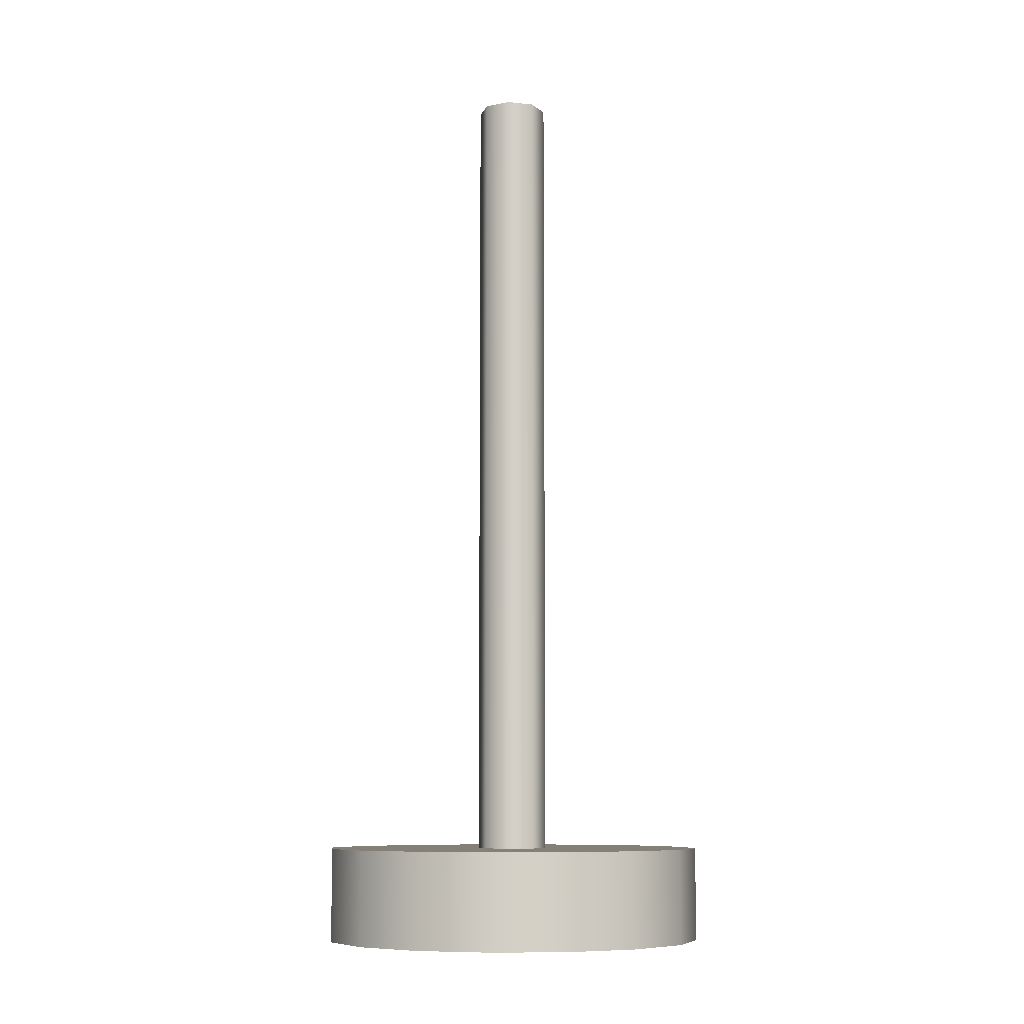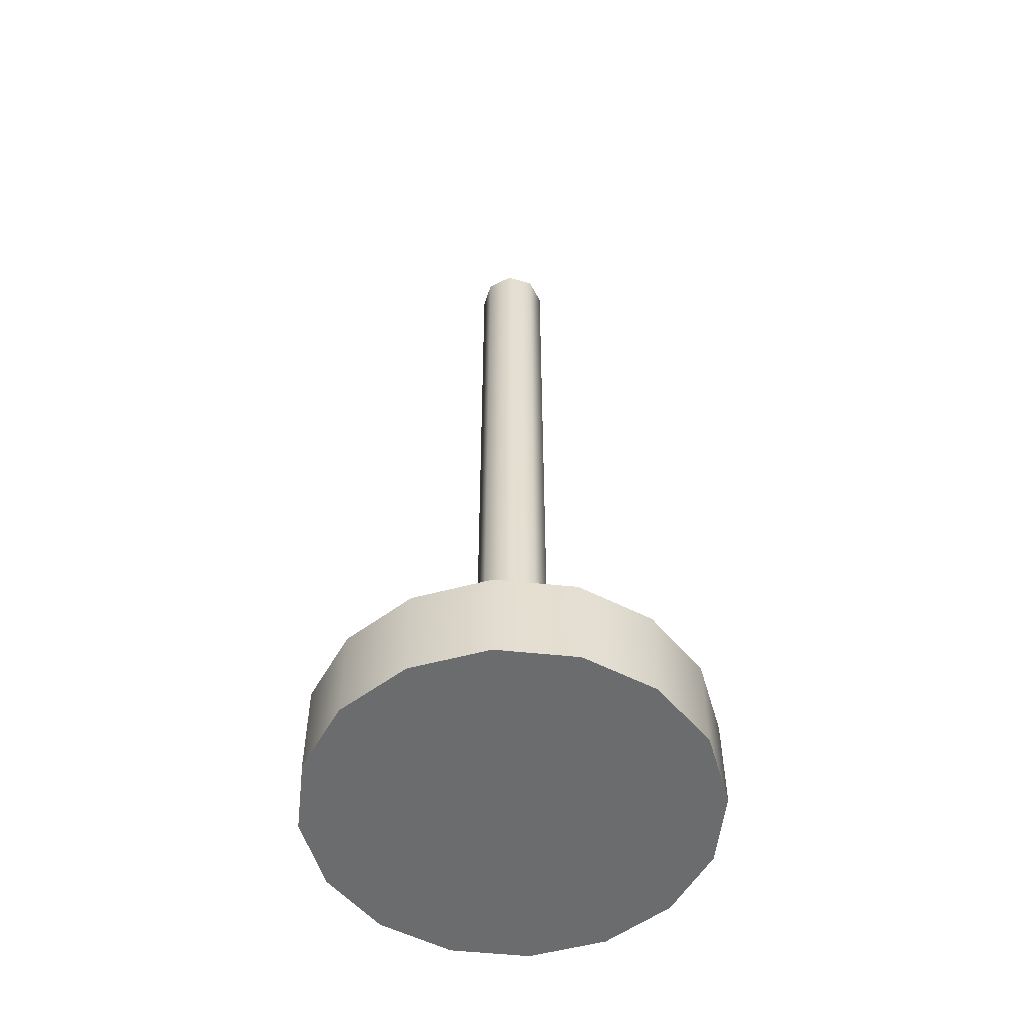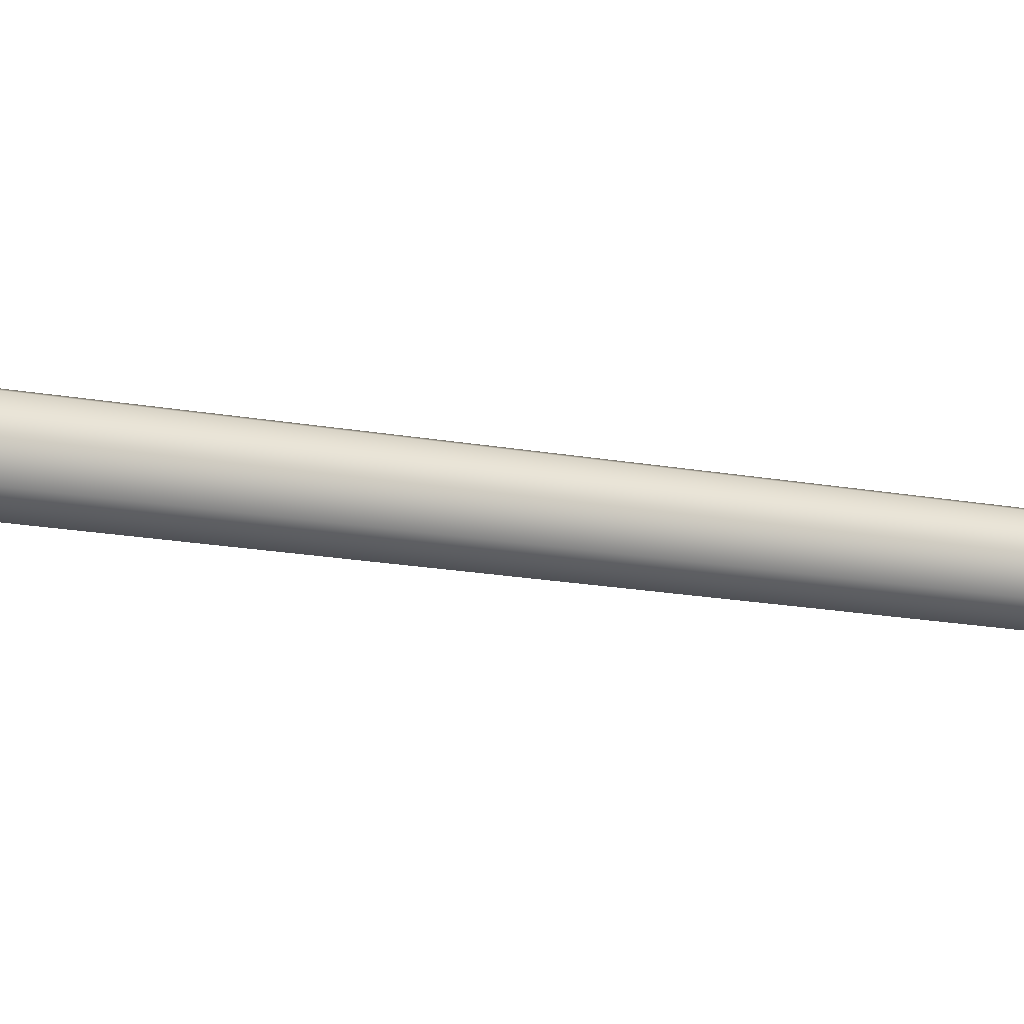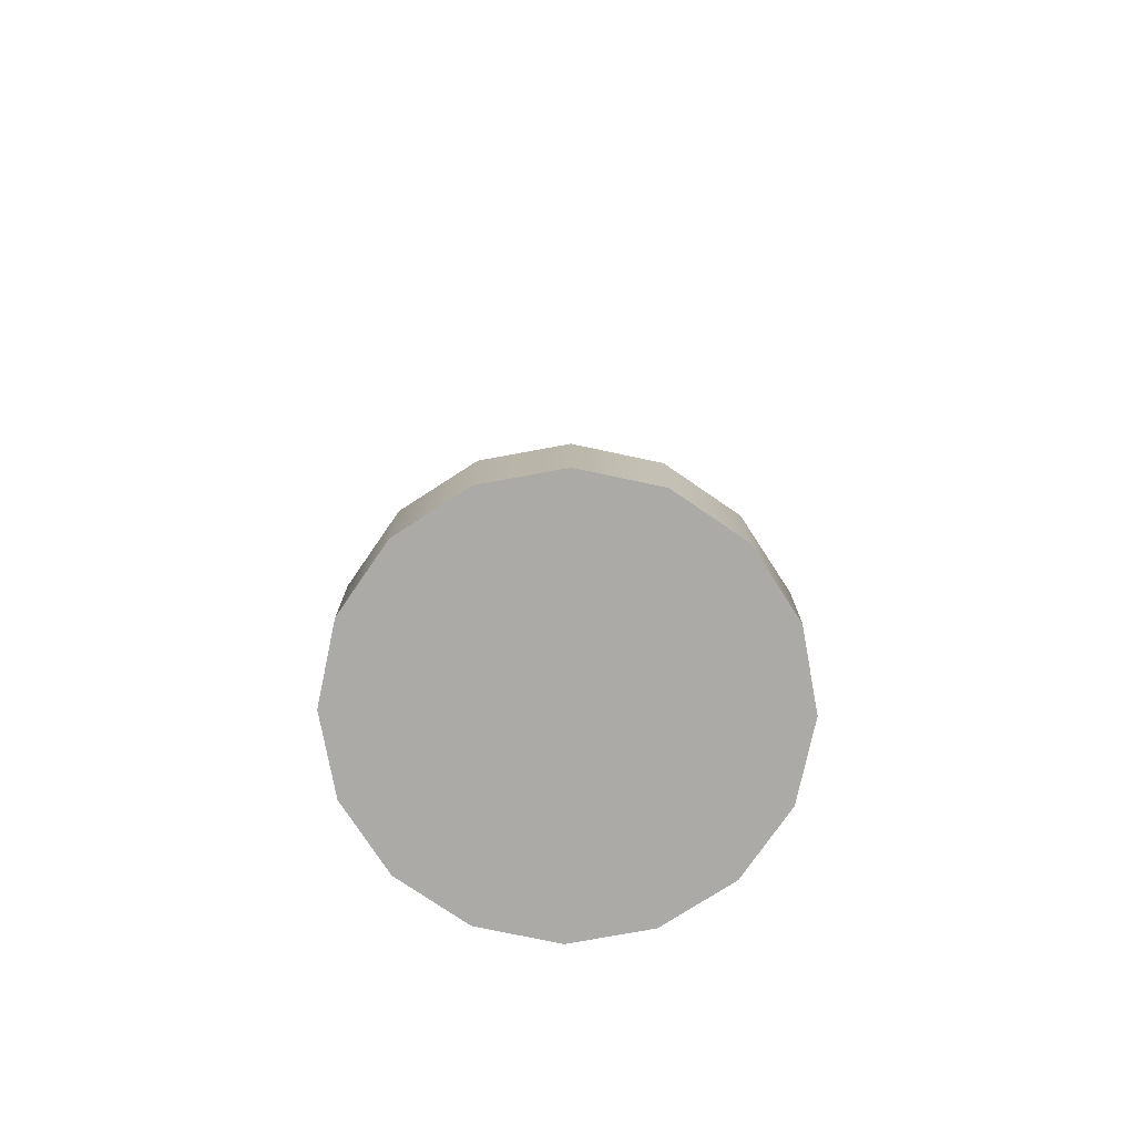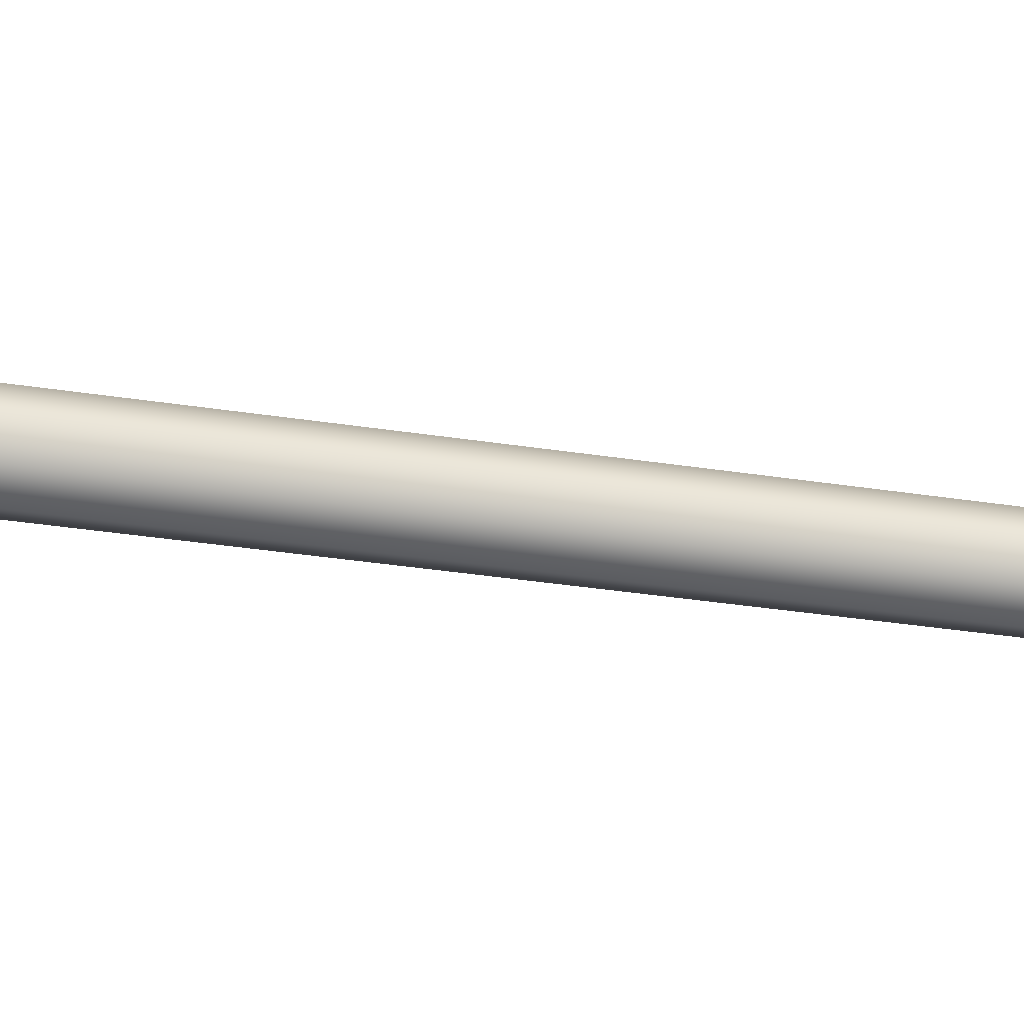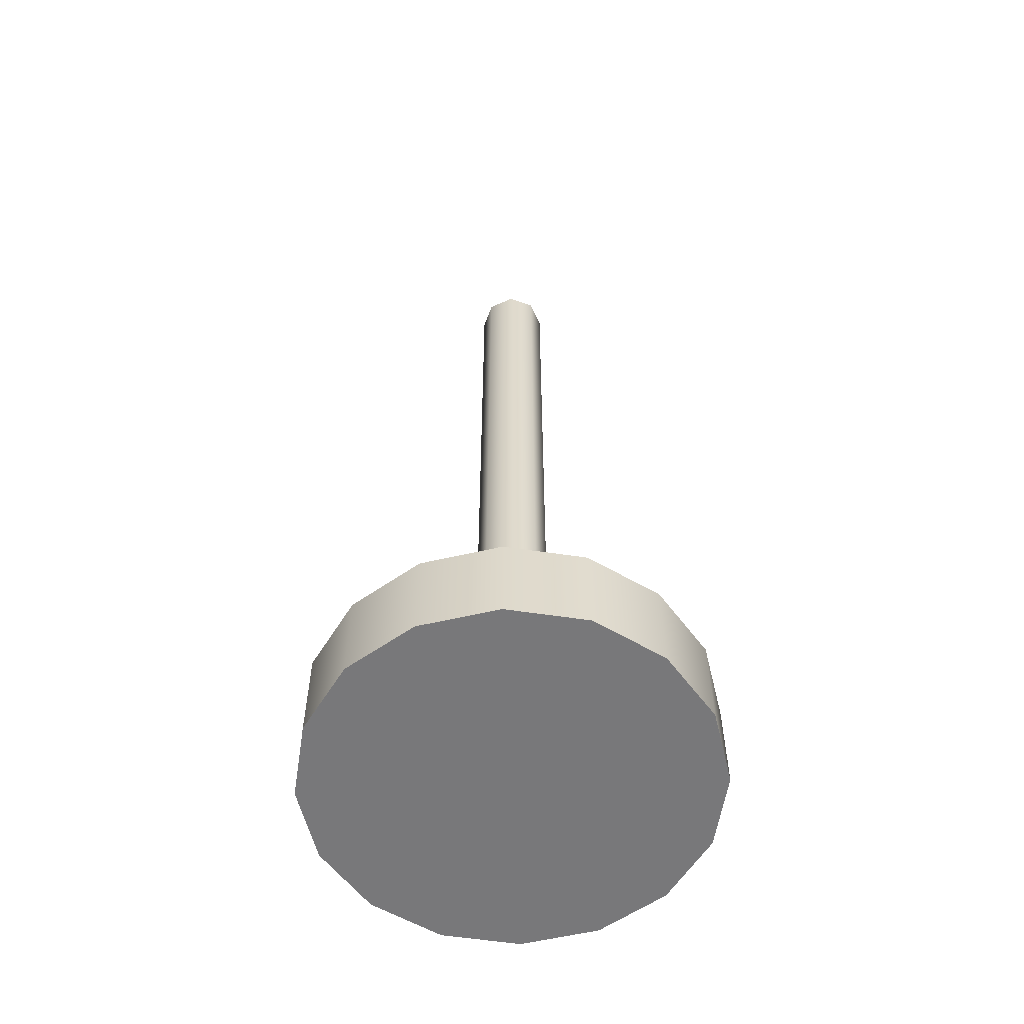
<metadata>
{"format":"obj","ext":"obj","renderer":"f3d","projection":"perspective","resolution":1024,"background":"white","views":[{"elev":-8.9,"azim":-128.8,"up":"+Y"},{"elev":-53.6,"azim":4.9,"up":"+Y"},{"elev":-18.1,"azim":70.3,"up":"+Z"},{"elev":-75.7,"azim":-135.8,"up":"+Y"},{"elev":-34.9,"azim":-101.7,"up":"+Z"},{"elev":-57.6,"azim":47.4,"up":"+Y"}]}
</metadata>
<code>
v 11.01 0 -4.561
v 8.428 0 -8.428
v 4.561 0 -11.01
v 6e-06 0 -11.92
v -4.561 0 -11.01
v -8.428 0 -8.428
v -11.01 0 -4.561
v -11.92 0 -4e-06
v -11.01 0 4.561
v -8.428 0 8.428
v -4.561 0 11.01
v -2e-06 0 11.92
v 4.561 0 11.01
v 8.428 0 8.428
v 11.01 0 4.561
v 11.92 0 0
v 11.01 5.804 -4.561
v 8.428 5.804 -8.428
v 4.561 5.804 -11.01
v 6e-06 5.804 -11.92
v -4.561 5.804 -11.01
v -8.428 5.804 -8.428
v -11.01 5.804 -4.561
v -11.92 5.804 -4e-06
v -11.01 5.804 4.561
v -8.428 5.804 8.428
v -4.561 5.804 11.01
v -2e-06 5.804 11.92
v 4.561 5.804 11.01
v 8.428 5.804 8.428
v 11.01 5.804 4.561
v 11.92 5.804 0
v 0 0 0
v 0 5.804 0
v 1.555 2.08 -1.555
v 0 2.08 -2.198
v -1.555 2.08 -1.555
v -2.198 2.08 0
v -1.555 2.08 1.555
v 0 2.08 2.198
v 1.555 2.08 1.555
v 2.198 2.08 0
v 1.555 56.1 -1.555
v 0 56.1 -2.198
v -1.555 56.1 -1.555
v -2.198 56.1 0
v -1.555 56.1 1.555
v 0 56.1 2.198
v 1.555 56.1 1.555
v 2.198 56.1 0
v 0 56.1 0
f 1 2 18 17
f 2 3 19 18
f 3 4 20 19
f 4 5 21 20
f 5 6 22 21
f 6 7 23 22
f 7 8 24 23
f 8 9 25 24
f 9 10 26 25
f 10 11 27 26
f 11 12 28 27
f 12 13 29 28
f 13 14 30 29
f 14 15 31 30
f 15 16 32 31
f 16 1 17 32
f 2 1 33
f 3 2 33
f 4 3 33
f 5 4 33
f 6 5 33
f 7 6 33
f 8 7 33
f 9 8 33
f 10 9 33
f 11 10 33
f 12 11 33
f 13 12 33
f 14 13 33
f 15 14 33
f 16 15 33
f 1 16 33
f 17 18 34
f 18 19 34
f 19 20 34
f 20 21 34
f 21 22 34
f 22 23 34
f 23 24 34
f 24 25 34
f 25 26 34
f 26 27 34
f 27 28 34
f 28 29 34
f 29 30 34
f 30 31 34
f 31 32 34
f 32 17 34
f 35 36 44 43
f 36 37 45 44
f 37 38 46 45
f 38 39 47 46
f 39 40 48 47
f 40 41 49 48
f 41 42 50 49
f 42 35 43 50
f 43 44 51
f 44 45 51
f 45 46 51
f 46 47 51
f 47 48 51
f 48 49 51
f 49 50 51
f 50 43 51

</code>
